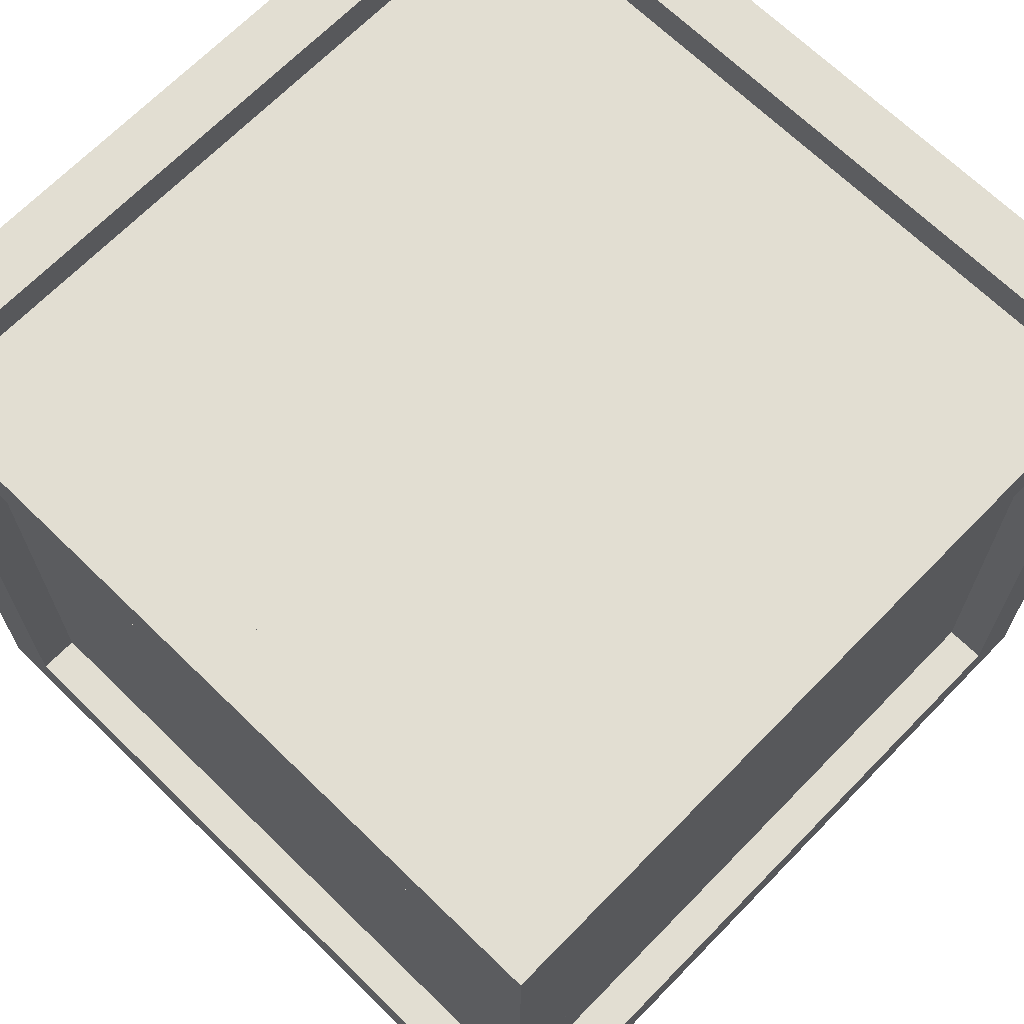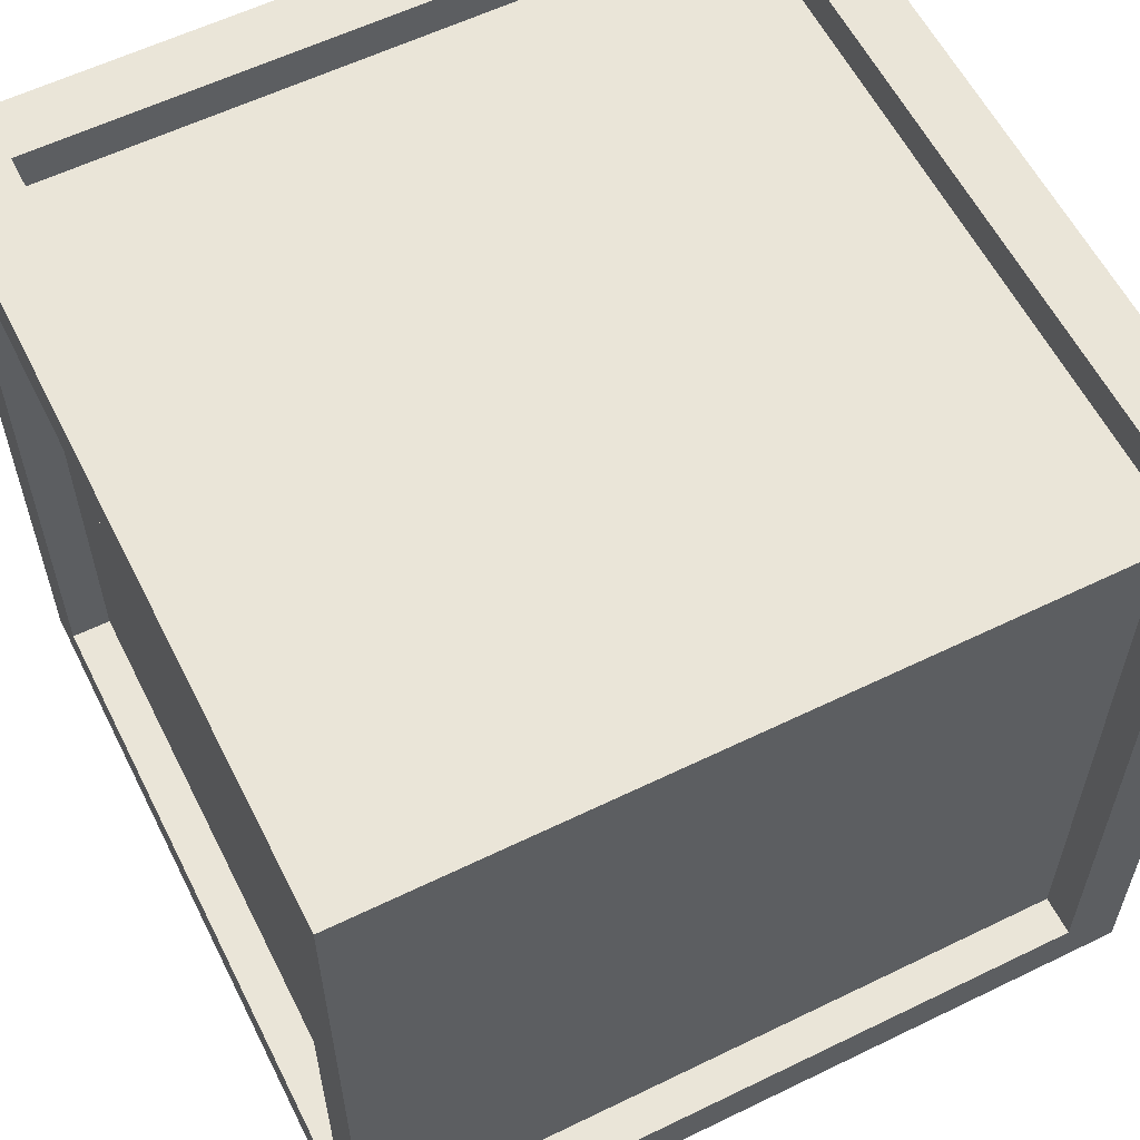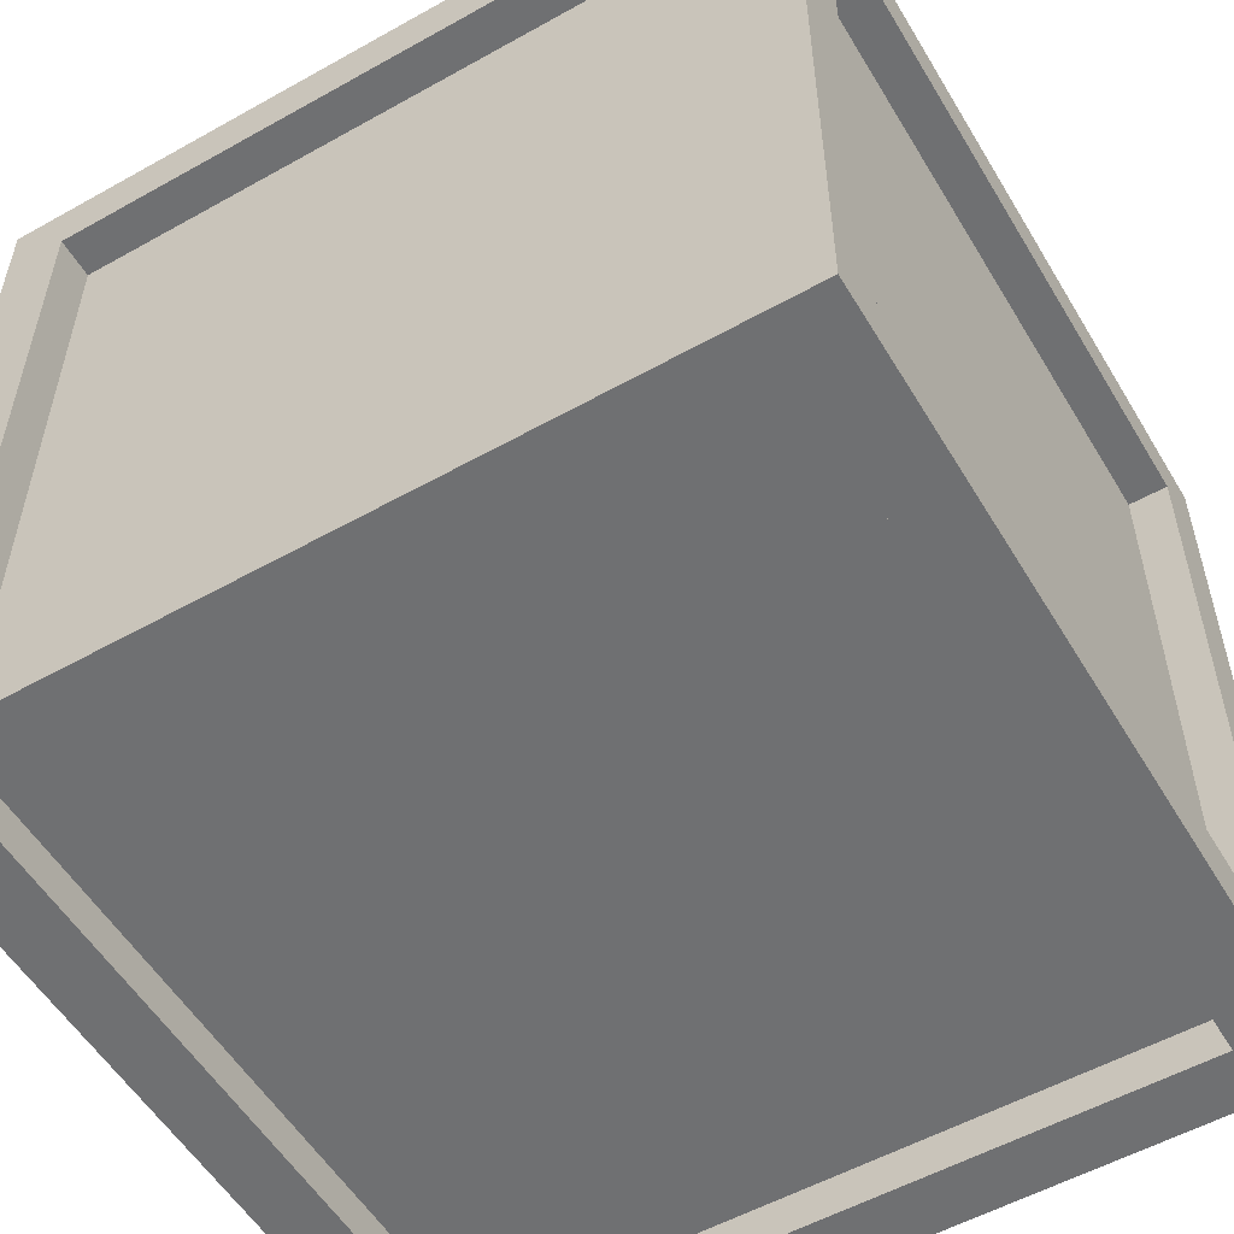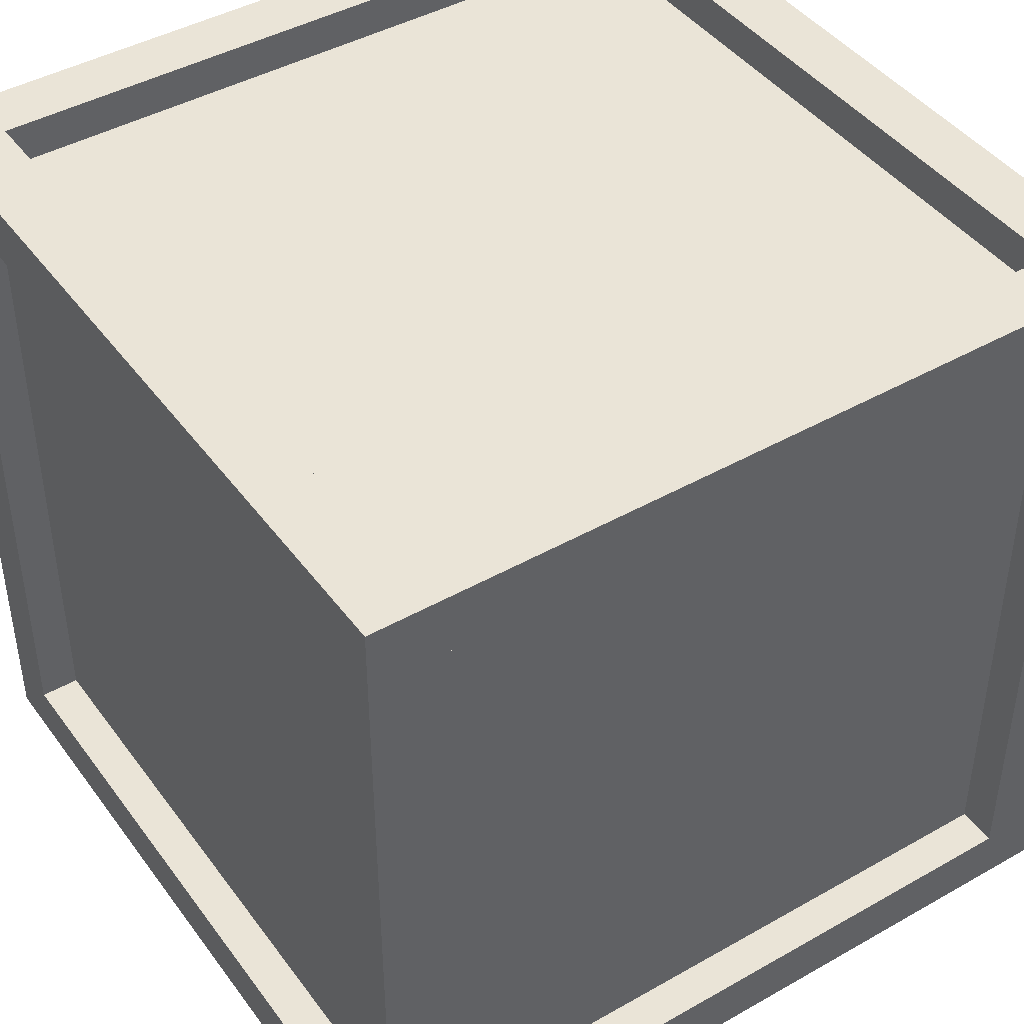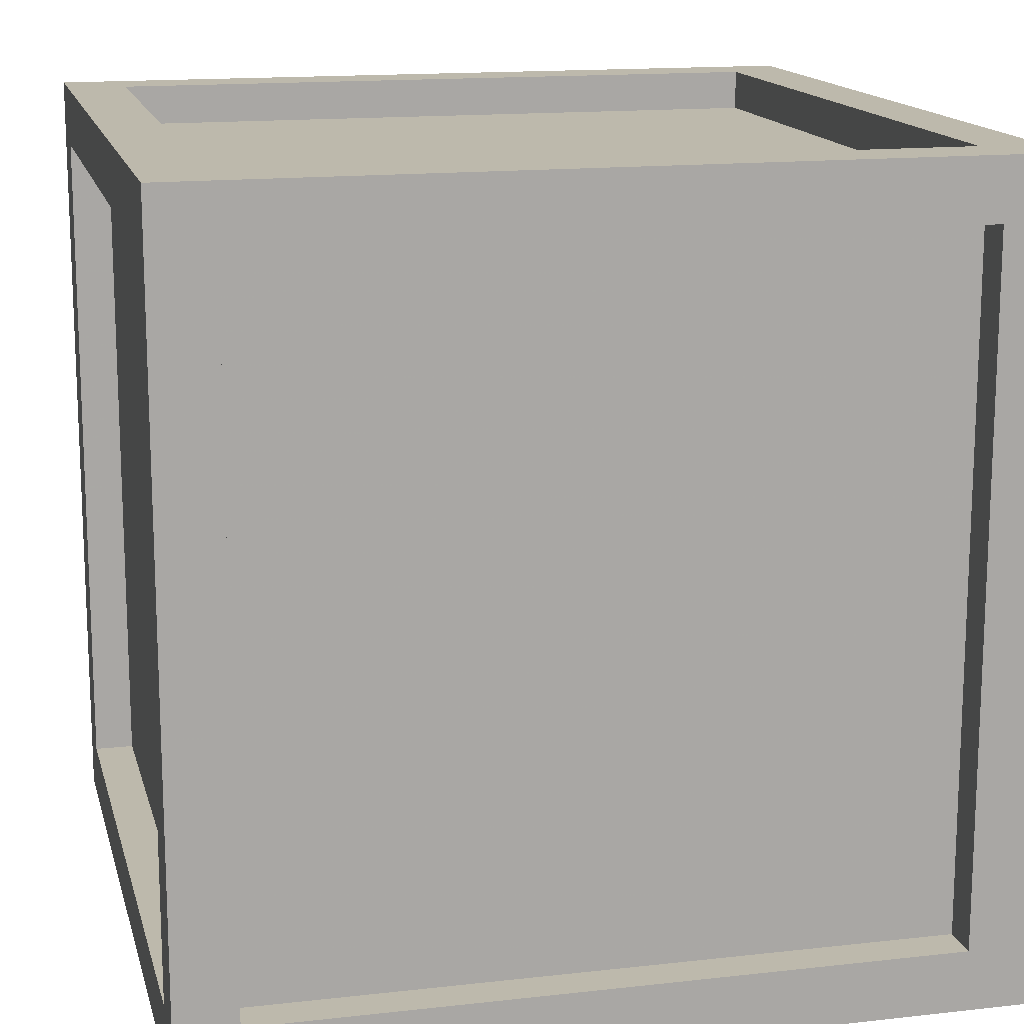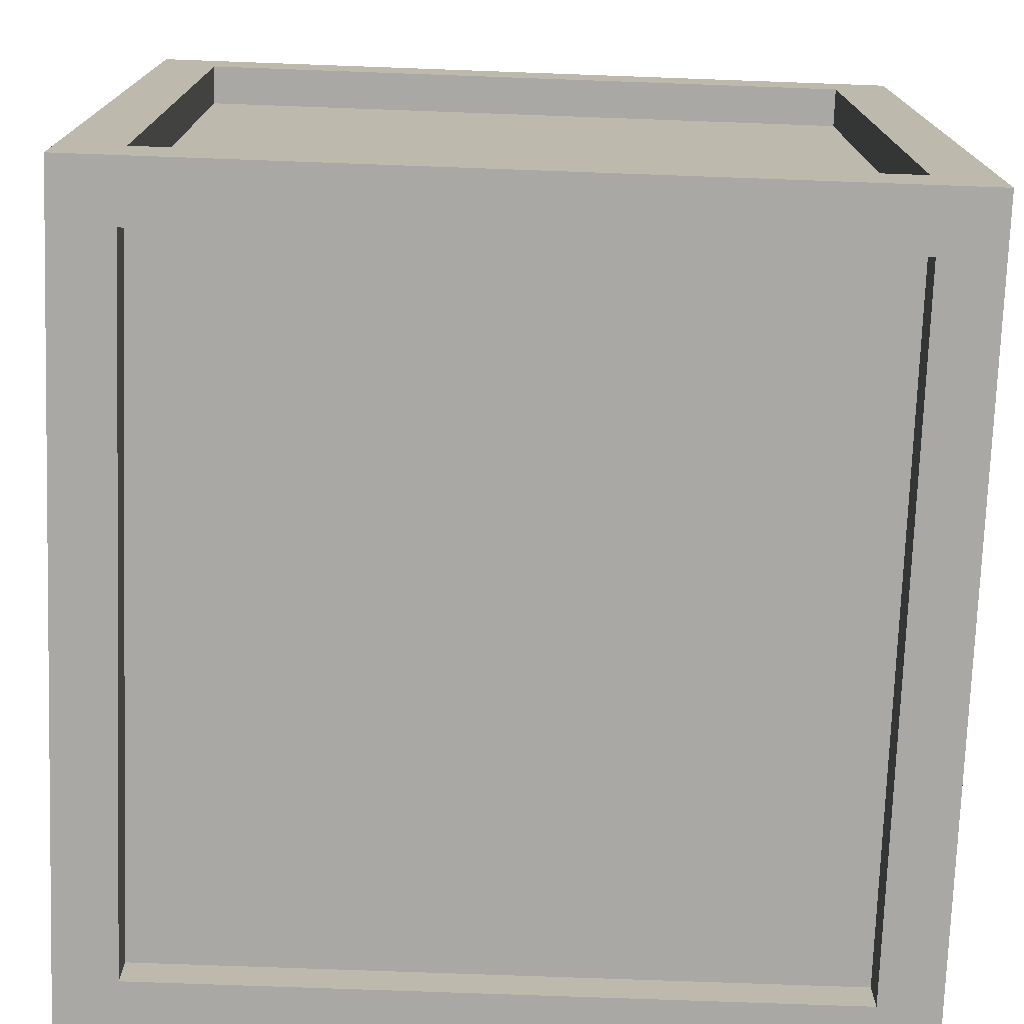
<metadata>
{"format":"obj","ext":"obj","renderer":"f3d","projection":"perspective","resolution":1024,"background":"white","views":[{"elev":67.9,"azim":-135.7,"up":"+Z"},{"elev":59.0,"azim":63.4,"up":"+Z"},{"elev":-54.9,"azim":-149.4,"up":"+Y"},{"elev":43.7,"azim":-33.7,"up":"+Z"},{"elev":15.0,"azim":76.4,"up":"+Y"},{"elev":-74.9,"azim":-92.1,"up":"+Y"}]}
</metadata>
<code>
g Model
v -16 -16 -13.6
v -16 16 -13.6
v -16 16 -16
v -16 -16 -16
f 1 2 3 4
v -16 -16 16
v -16 16 16
v -16 16 13.6
v -16 -16 13.6
f 5 6 7 8
v -16 -16 13.6
v -16 -13.6 13.6
v -16 -13.6 -13.6
v -16 -16 -13.6
f 9 10 11 12
v -16 13.6 13.6
v -16 16 13.6
v -16 16 -13.6
v -16 13.6 -13.6
f 13 14 15 16
v -14.4 -13.6 13.6
v -14.4 13.6 13.6
v -14.4 13.6 -13.6
v -14.4 -13.6 -13.6
f 17 18 19 20
v 13.6 -13.6 -14.4
v 13.6 13.6 -14.4
v 13.6 13.6 -16
v 13.6 -13.6 -16
f 21 22 23 24
v 13.6 -16 13.6
v 13.6 -14.4 13.6
v 13.6 -14.4 -13.6
v 13.6 -16 -13.6
f 25 26 27 28
v 13.6 14.4 13.6
v 13.6 16 13.6
v 13.6 16 -13.6
v 13.6 14.4 -13.6
f 29 30 31 32
v 13.6 -13.6 16
v 13.6 13.6 16
v 13.6 13.6 14.4
v 13.6 -13.6 14.4
f 33 34 35 36
v -13.6 -13.6 -16
v -13.6 13.6 -16
v -13.6 13.6 -14.4
v -13.6 -13.6 -14.4
f 37 38 39 40
v -13.6 -16 -13.6
v -13.6 -14.4 -13.6
v -13.6 -14.4 13.6
v -13.6 -16 13.6
f 41 42 43 44
v -13.6 14.4 -13.6
v -13.6 16 -13.6
v -13.6 16 13.6
v -13.6 14.4 13.6
f 45 46 47 48
v -13.6 -13.6 14.4
v -13.6 13.6 14.4
v -13.6 13.6 16
v -13.6 -13.6 16
f 49 50 51 52
v 14.4 -13.6 -13.6
v 14.4 13.6 -13.6
v 14.4 13.6 13.6
v 14.4 -13.6 13.6
f 53 54 55 56
v 16 -16 -16
v 16 16 -16
v 16 16 -13.6
v 16 -16 -13.6
f 57 58 59 60
v 16 -16 13.6
v 16 16 13.6
v 16 16 16
v 16 -16 16
f 61 62 63 64
v 16 -16 -13.6
v 16 -13.6 -13.6
v 16 -13.6 13.6
v 16 -16 13.6
f 65 66 67 68
v 16 13.6 -13.6
v 16 16 -13.6
v 16 16 13.6
v 16 13.6 13.6
f 69 70 71 72
v -16 -16 -16
v 16 -16 -16
v 16 -16 -13.6
v -16 -16 -13.6
f 73 74 75 76
v -16 -16 13.6
v 16 -16 13.6
v 16 -16 16
v -16 -16 16
f 77 78 79 80
v -16 -16 -13.6
v -13.6 -16 -13.6
v -13.6 -16 13.6
v -16 -16 13.6
f 81 82 83 84
v 13.6 -16 -13.6
v 16 -16 -13.6
v 16 -16 13.6
v 13.6 -16 13.6
f 85 86 87 88
v -13.6 -14.4 -13.6
v 13.6 -14.4 -13.6
v 13.6 -14.4 13.6
v -13.6 -14.4 13.6
f 89 90 91 92
v -13.6 13.6 -16
v 13.6 13.6 -16
v 13.6 13.6 -14.4
v -13.6 13.6 -14.4
f 93 94 95 96
v -16 13.6 -13.6
v -14.4 13.6 -13.6
v -14.4 13.6 13.6
v -16 13.6 13.6
f 97 98 99 100
v 14.4 13.6 -13.6
v 16 13.6 -13.6
v 16 13.6 13.6
v 14.4 13.6 13.6
f 101 102 103 104
v -13.6 13.6 14.4
v 13.6 13.6 14.4
v 13.6 13.6 16
v -13.6 13.6 16
f 105 106 107 108
v -13.6 -13.6 -14.4
v 13.6 -13.6 -14.4
v 13.6 -13.6 -16
v -13.6 -13.6 -16
f 109 110 111 112
v -16 -13.6 13.6
v -14.4 -13.6 13.6
v -14.4 -13.6 -13.6
v -16 -13.6 -13.6
f 113 114 115 116
v 14.4 -13.6 13.6
v 16 -13.6 13.6
v 16 -13.6 -13.6
v 14.4 -13.6 -13.6
f 117 118 119 120
v -13.6 -13.6 16
v 13.6 -13.6 16
v 13.6 -13.6 14.4
v -13.6 -13.6 14.4
f 121 122 123 124
v -13.6 14.4 13.6
v 13.6 14.4 13.6
v 13.6 14.4 -13.6
v -13.6 14.4 -13.6
f 125 126 127 128
v -16 16 -13.6
v 16 16 -13.6
v 16 16 -16
v -16 16 -16
f 129 130 131 132
v -16 16 16
v 16 16 16
v 16 16 13.6
v -16 16 13.6
f 133 134 135 136
v -16 16 13.6
v -13.6 16 13.6
v -13.6 16 -13.6
v -16 16 -13.6
f 137 138 139 140
v 13.6 16 13.6
v 16 16 13.6
v 16 16 -13.6
v 13.6 16 -13.6
f 141 142 143 144
v -16 -13.6 -16
v 16 -13.6 -16
v 16 -16 -16
v -16 -16 -16
f 145 146 147 148
v -16 16 -16
v 16 16 -16
v 16 13.6 -16
v -16 13.6 -16
f 149 150 151 152
v -16 13.6 -16
v -13.6 13.6 -16
v -13.6 -13.6 -16
v -16 -13.6 -16
f 153 154 155 156
v 13.6 13.6 -16
v 16 13.6 -16
v 16 -13.6 -16
v 13.6 -13.6 -16
f 157 158 159 160
v -13.6 13.6 -14.4
v 13.6 13.6 -14.4
v 13.6 -13.6 -14.4
v -13.6 -13.6 -14.4
f 161 162 163 164
v -13.6 -14.4 13.6
v 13.6 -14.4 13.6
v 13.6 -16 13.6
v -13.6 -16 13.6
f 165 166 167 168
v -16 13.6 13.6
v -14.4 13.6 13.6
v -14.4 -13.6 13.6
v -16 -13.6 13.6
f 169 170 171 172
v 14.4 13.6 13.6
v 16 13.6 13.6
v 16 -13.6 13.6
v 14.4 -13.6 13.6
f 173 174 175 176
v -13.6 16 13.6
v 13.6 16 13.6
v 13.6 14.4 13.6
v -13.6 14.4 13.6
f 177 178 179 180
v -13.6 -16 -13.6
v 13.6 -16 -13.6
v 13.6 -14.4 -13.6
v -13.6 -14.4 -13.6
f 181 182 183 184
v -16 -13.6 -13.6
v -14.4 -13.6 -13.6
v -14.4 13.6 -13.6
v -16 13.6 -13.6
f 185 186 187 188
v 14.4 -13.6 -13.6
v 16 -13.6 -13.6
v 16 13.6 -13.6
v 14.4 13.6 -13.6
f 189 190 191 192
v -13.6 14.4 -13.6
v 13.6 14.4 -13.6
v 13.6 16 -13.6
v -13.6 16 -13.6
f 193 194 195 196
v -13.6 -13.6 14.4
v 13.6 -13.6 14.4
v 13.6 13.6 14.4
v -13.6 13.6 14.4
f 197 198 199 200
v -16 -16 16
v 16 -16 16
v 16 -13.6 16
v -16 -13.6 16
f 201 202 203 204
v -16 13.6 16
v 16 13.6 16
v 16 16 16
v -16 16 16
f 205 206 207 208
v -16 -13.6 16
v -13.6 -13.6 16
v -13.6 13.6 16
v -16 13.6 16
f 209 210 211 212
v 13.6 -13.6 16
v 16 -13.6 16
v 16 13.6 16
v 13.6 13.6 16
f 213 214 215 216

</code>
